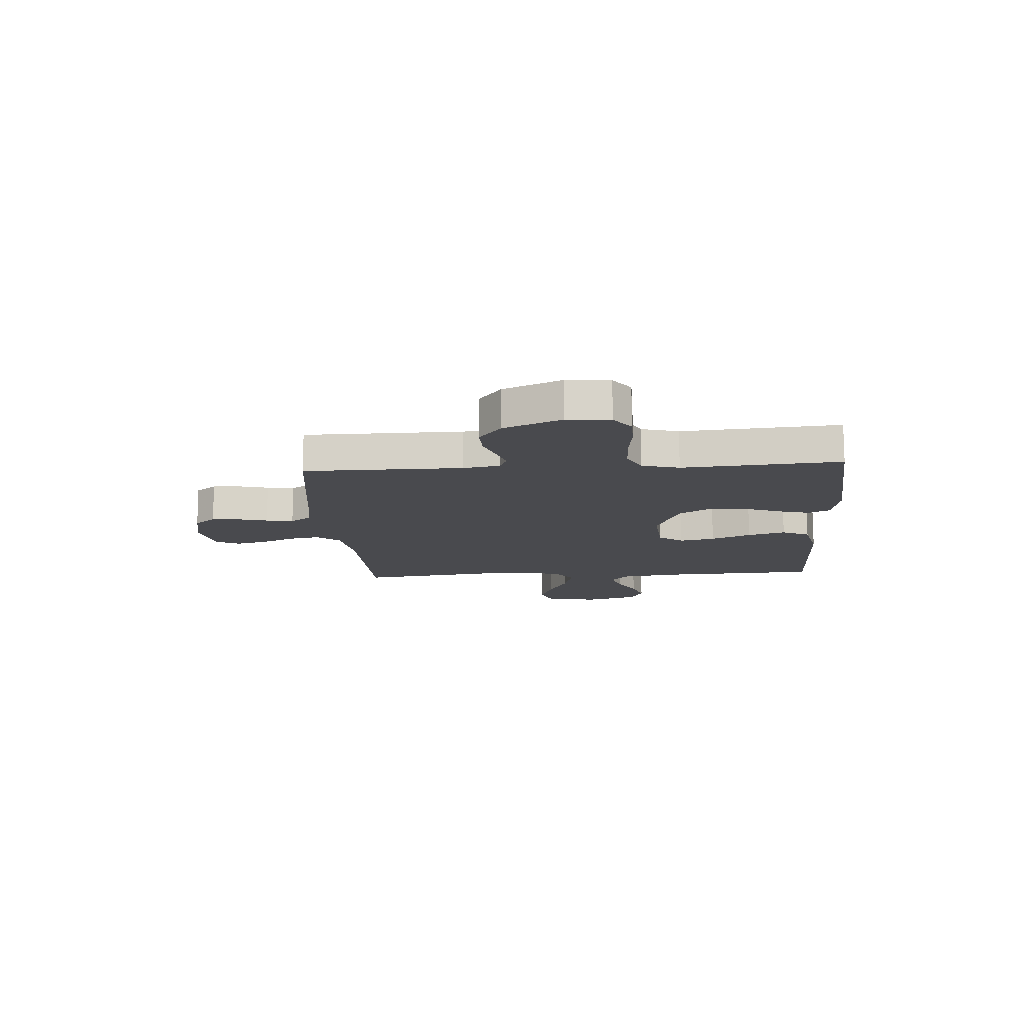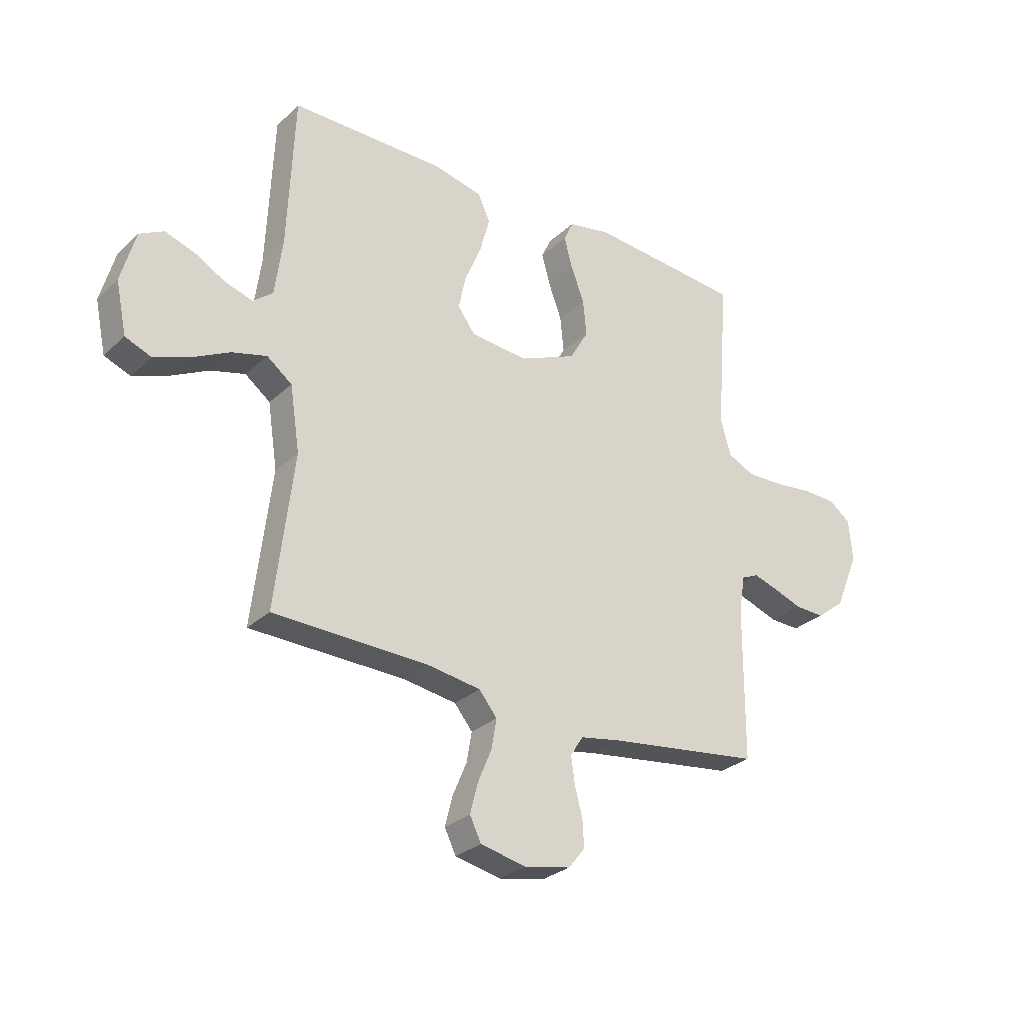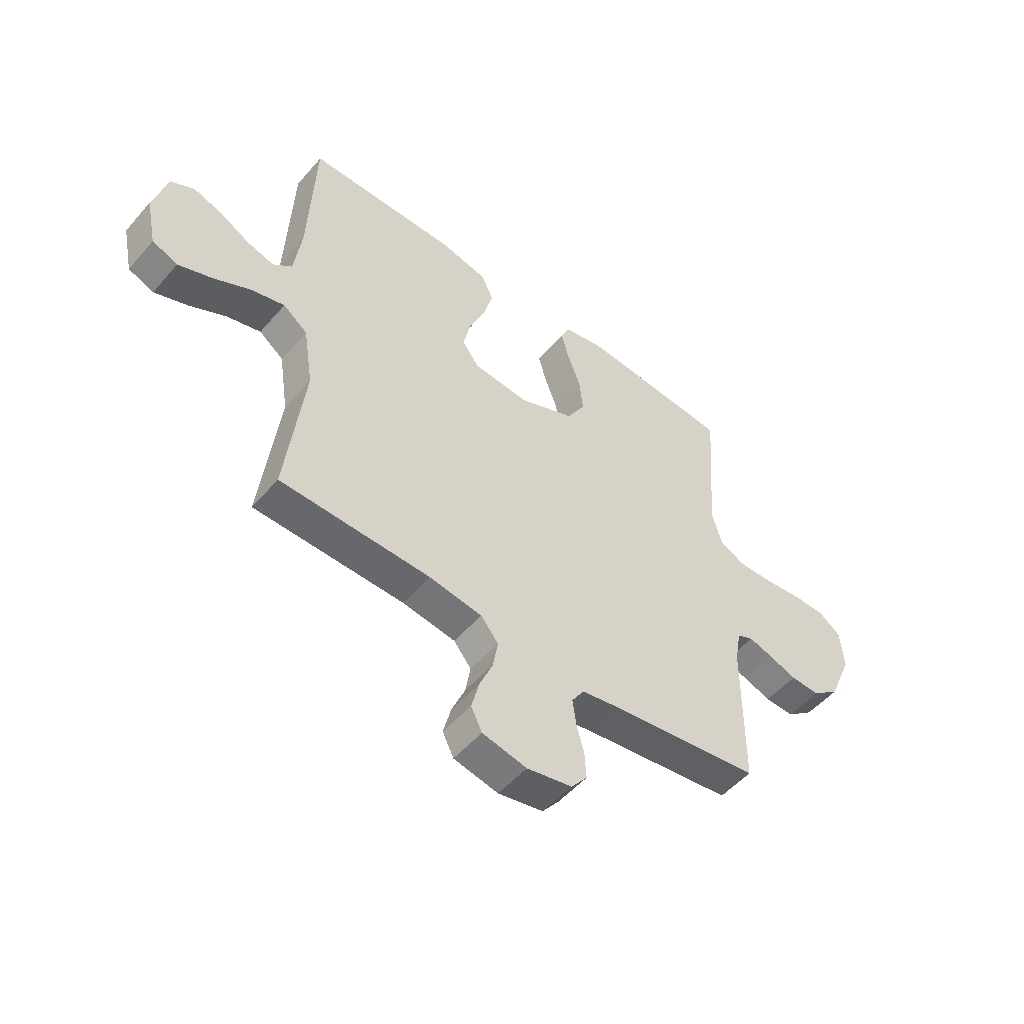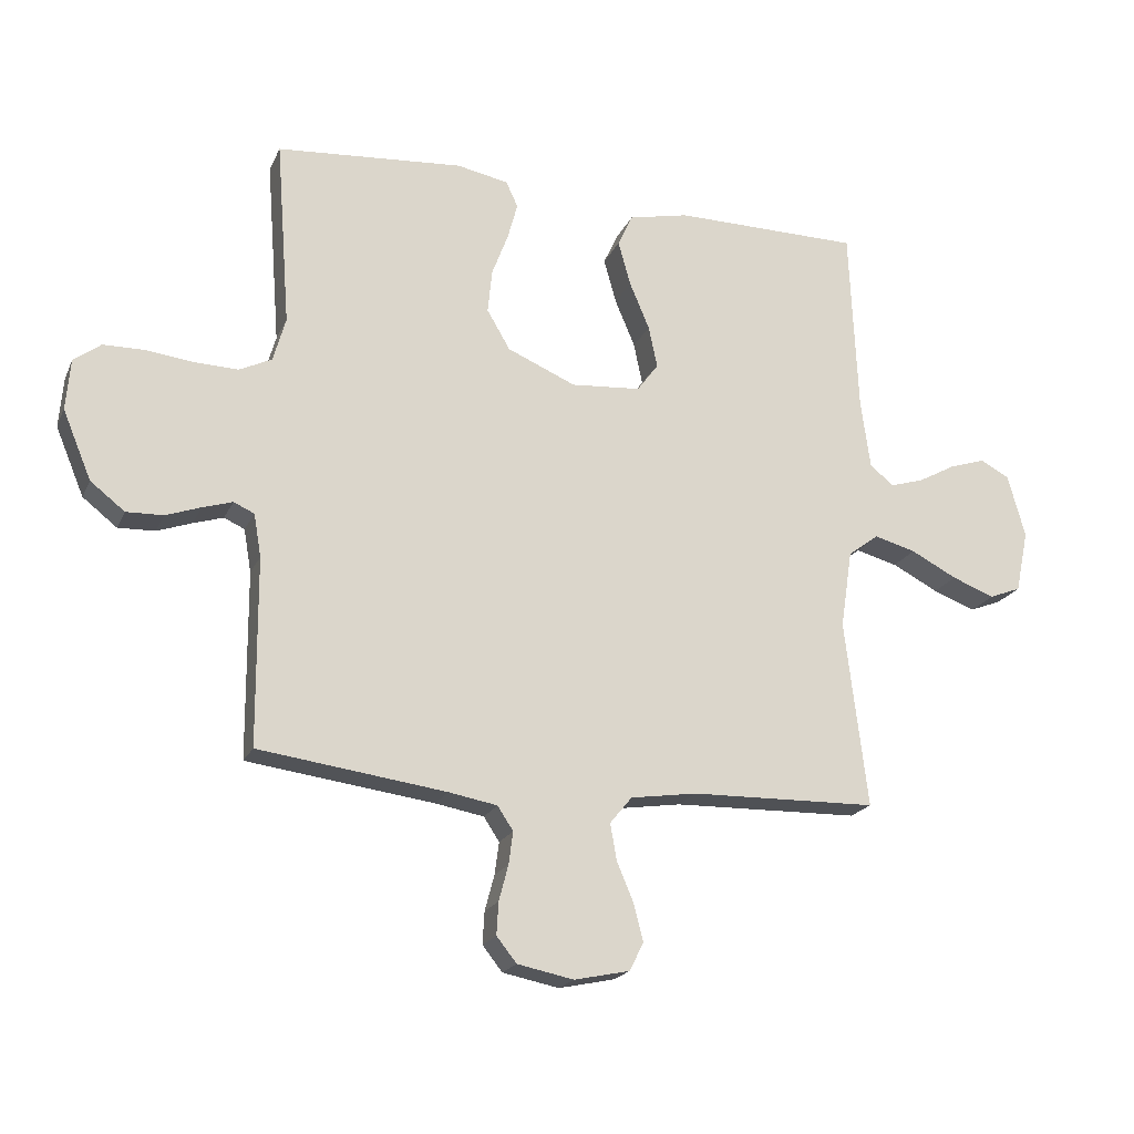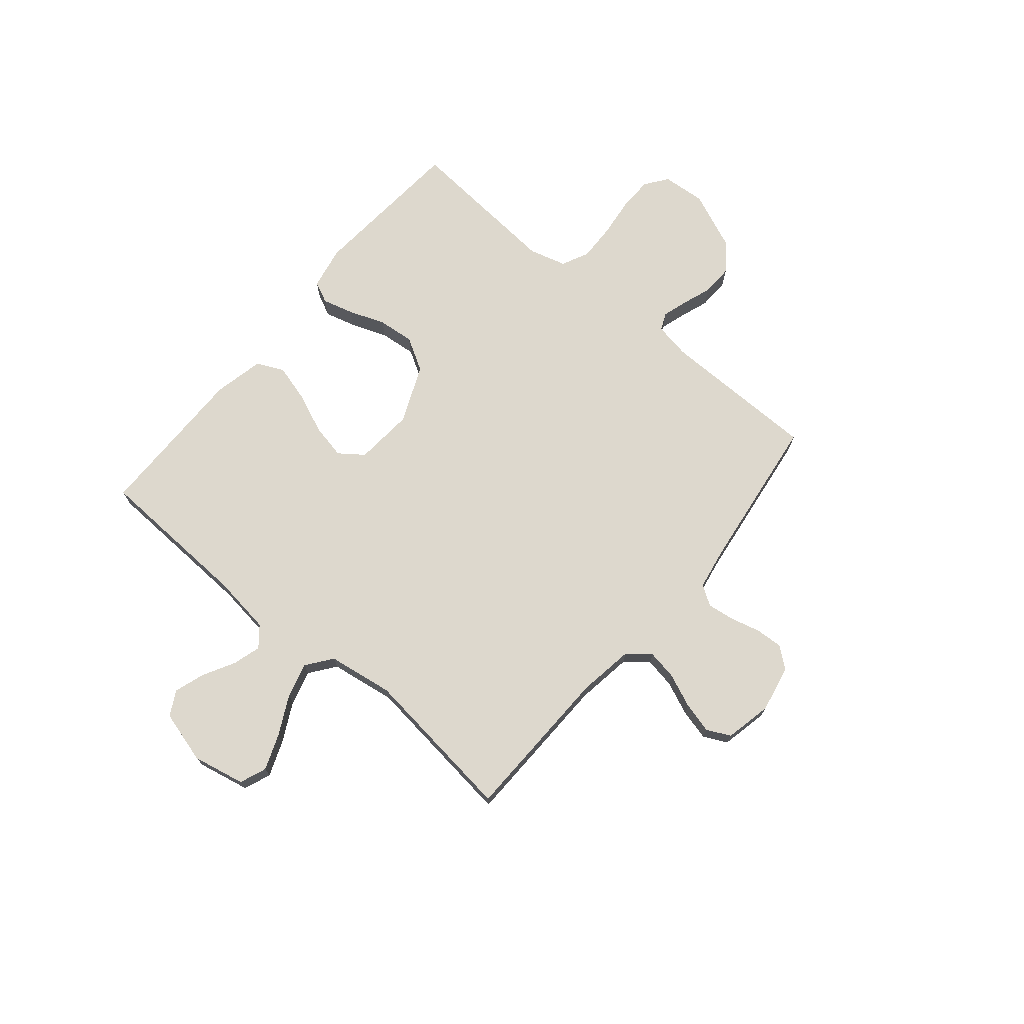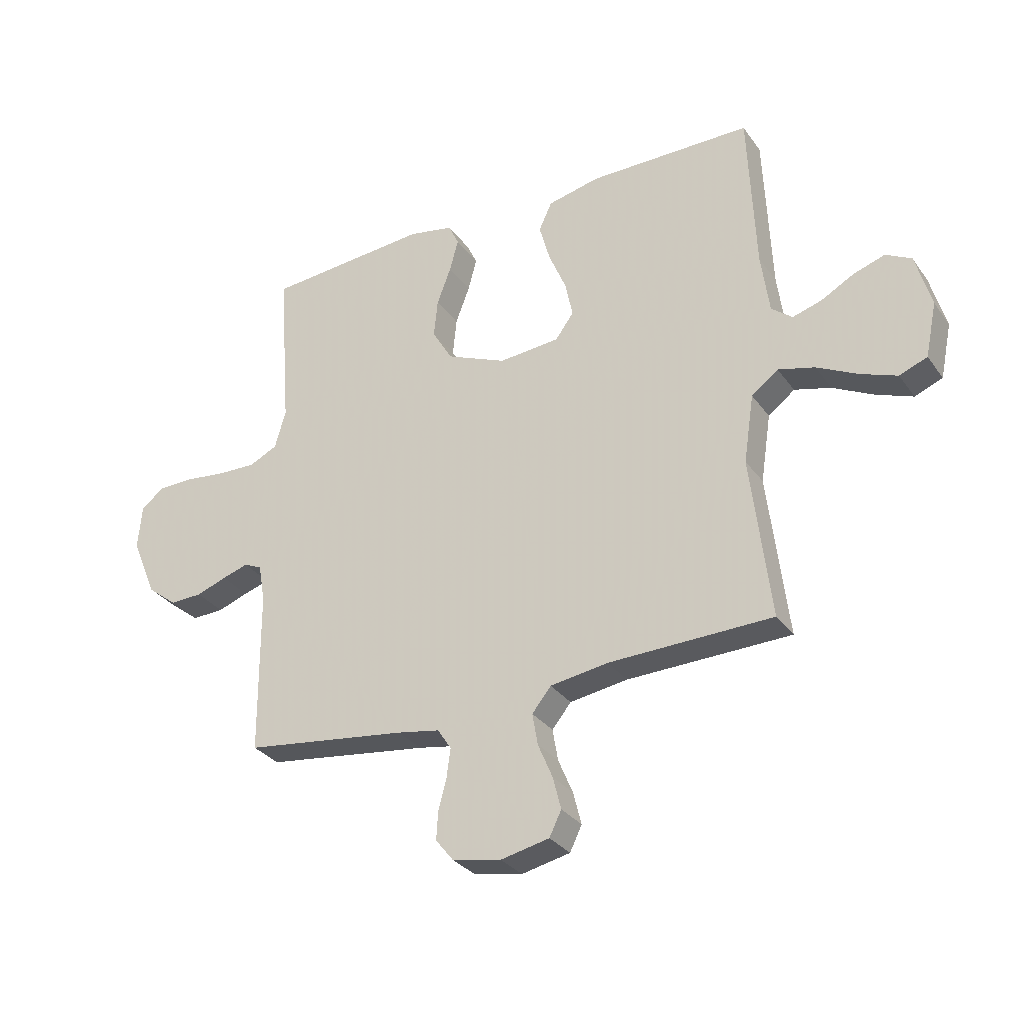
<metadata>
{"format":"obj","ext":"obj","renderer":"f3d","projection":"perspective","resolution":1024,"background":"white","views":[{"elev":-13.4,"azim":-86.1,"up":"+Y"},{"elev":-28.6,"azim":143.3,"up":"+Z"},{"elev":-51.8,"azim":140.5,"up":"+Z"},{"elev":-20.1,"azim":-19.1,"up":"+Z"},{"elev":72.1,"azim":130.0,"up":"+Y"},{"elev":-30.8,"azim":29.3,"up":"+Z"}]}
</metadata>
<code>
v 0.5 0.07 0.5
v 0.513 0.07 0.2
v 0.528 0.07 0.089
v 0.566 0.07 0.058
v 0.62 0.07 0.074
v 0.68 0.07 0.107
v 0.738 0.07 0.126
v 0.785 0.07 0.101
v 0.813 0.07 0
v 0.792 0.07 -0.1
v 0.741 0.07 -0.12
v 0.673 0.07 -0.094
v 0.599 0.07 -0.056
v 0.532 0.07 -0.038
v 0.483 0.07 -0.075
v 0.464 0.07 -0.2
v 0.5 0.07 -0.5
v 0.2 0.07 -0.507
v 0.094 0.07 -0.523
v 0.059 0.07 -0.566
v 0.069 0.07 -0.624
v 0.096 0.07 -0.688
v 0.111 0.07 -0.747
v 0.089 0.07 -0.792
v 0 0.07 -0.811
v -0.09 0.07 -0.793
v -0.122 0.07 -0.753
v -0.119 0.07 -0.701
v -0.104 0.07 -0.644
v -0.097 0.07 -0.592
v -0.122 0.07 -0.554
v -0.2 0.07 -0.54
v -0.5 0.07 -0.5
v -0.502 0.07 -0.2
v -0.514 0.07 -0.131
v -0.547 0.07 -0.116
v -0.595 0.07 -0.131
v -0.651 0.07 -0.151
v -0.71 0.07 -0.153
v -0.765 0.07 -0.11
v -0.811 0.07 0
v -0.804 0.07 0.082
v -0.761 0.07 0.114
v -0.695 0.07 0.115
v -0.62 0.07 0.106
v -0.549 0.07 0.104
v -0.497 0.07 0.129
v -0.477 0.07 0.2
v -0.5 0.07 0.5
v -0.2 0.07 0.524
v -0.117 0.07 0.508
v -0.098 0.07 0.467
v -0.114 0.07 0.408
v -0.14 0.07 0.339
v -0.147 0.07 0.269
v -0.11 0.07 0.206
v 0 0.07 0.159
v 0.112 0.07 0.168
v 0.146 0.07 0.214
v 0.132 0.07 0.281
v 0.1 0.07 0.357
v 0.08 0.07 0.429
v 0.104 0.07 0.481
v 0.2 0.07 0.502
v 0.5 0 0.5
v 0.513 0 0.2
v 0.528 0 0.089
v 0.566 0 0.058
v 0.62 0 0.074
v 0.68 0 0.107
v 0.738 0 0.126
v 0.785 0 0.101
v 0.813 0 0
v 0.792 0 -0.1
v 0.741 0 -0.12
v 0.673 0 -0.094
v 0.599 0 -0.056
v 0.532 0 -0.038
v 0.483 0 -0.075
v 0.464 0 -0.2
v 0.5 0 -0.5
v 0.2 0 -0.507
v 0.094 0 -0.523
v 0.059 0 -0.566
v 0.069 0 -0.624
v 0.096 0 -0.688
v 0.111 0 -0.747
v 0.089 0 -0.792
v 0 0 -0.811
v -0.09 0 -0.793
v -0.122 0 -0.753
v -0.119 0 -0.701
v -0.104 0 -0.644
v -0.097 0 -0.592
v -0.122 0 -0.554
v -0.2 0 -0.54
v -0.5 0 -0.5
v -0.502 0 -0.2
v -0.514 0 -0.131
v -0.547 0 -0.116
v -0.595 0 -0.131
v -0.651 0 -0.151
v -0.71 0 -0.153
v -0.765 0 -0.11
v -0.811 0 0
v -0.804 0 0.082
v -0.761 0 0.114
v -0.695 0 0.115
v -0.62 0 0.106
v -0.549 0 0.104
v -0.497 0 0.129
v -0.477 0 0.2
v -0.5 0 0.5
v -0.2 0 0.524
v -0.117 0 0.508
v -0.098 0 0.467
v -0.114 0 0.408
v -0.14 0 0.339
v -0.147 0 0.269
v -0.11 0 0.206
v 0 0 0.159
v 0.112 0 0.168
v 0.146 0 0.214
v 0.132 0 0.281
v 0.1 0 0.357
v 0.08 0 0.429
v 0.104 0 0.481
v 0.2 0 0.502
f 63 64 1 2
f 60 61 62 63
f 59 60 63 2
f 58 59 2 3
f 57 58 3 4
f 51 52 53 54
f 49 50 51 54
f 48 49 54 55
f 47 48 55 56
f 42 43 44 45
f 42 45 46
f 41 42 46
f 40 41 46
f 37 38 39 40
f 36 37 40 46
f 35 36 46 47
f 32 33 34
f 31 32 34 35
f 26 27 28 29
f 26 29 30
f 25 26 30
f 24 25 30
f 21 22 23 24
f 20 21 24 30
f 19 20 30 31
f 16 17 18
f 15 16 18 19
f 10 11 12 13
f 10 13 14
f 9 10 14
f 8 9 14
f 5 6 7 8
f 4 5 8 14
f 57 4 14 15
f 35 47 56 57
f 31 35 57
f 15 19 31 57
f 66 65 128 127
f 127 126 125 124
f 66 127 124 123
f 67 66 123 122
f 68 67 122 121
f 118 117 116 115
f 118 115 114 113
f 119 118 113 112
f 120 119 112 111
f 109 108 107 106
f 110 109 106
f 110 106 105
f 110 105 104
f 104 103 102 101
f 110 104 101 100
f 111 110 100 99
f 98 97 96
f 99 98 96 95
f 93 92 91 90
f 94 93 90
f 94 90 89
f 94 89 88
f 88 87 86 85
f 94 88 85 84
f 95 94 84 83
f 82 81 80
f 83 82 80 79
f 77 76 75 74
f 78 77 74
f 78 74 73
f 78 73 72
f 72 71 70 69
f 78 72 69 68
f 79 78 68 121
f 121 120 111 99
f 121 99 95
f 121 95 83 79
f 1 65 66 2
f 2 66 67 3
f 3 67 68 4
f 4 68 69 5
f 5 69 70 6
f 6 70 71 7
f 7 71 72 8
f 8 72 73 9
f 9 73 74 10
f 10 74 75 11
f 11 75 76 12
f 12 76 77 13
f 13 77 78 14
f 14 78 79 15
f 15 79 80 16
f 16 80 81 17
f 17 81 82 18
f 18 82 83 19
f 19 83 84 20
f 20 84 85 21
f 21 85 86 22
f 22 86 87 23
f 23 87 88 24
f 24 88 89 25
f 25 89 90 26
f 26 90 91 27
f 27 91 92 28
f 28 92 93 29
f 29 93 94 30
f 30 94 95 31
f 31 95 96 32
f 32 96 97 33
f 33 97 98 34
f 34 98 99 35
f 35 99 100 36
f 36 100 101 37
f 37 101 102 38
f 38 102 103 39
f 39 103 104 40
f 40 104 105 41
f 41 105 106 42
f 42 106 107 43
f 43 107 108 44
f 44 108 109 45
f 45 109 110 46
f 46 110 111 47
f 47 111 112 48
f 48 112 113 49
f 49 113 114 50
f 50 114 115 51
f 51 115 116 52
f 52 116 117 53
f 53 117 118 54
f 54 118 119 55
f 55 119 120 56
f 56 120 121 57
f 57 121 122 58
f 58 122 123 59
f 59 123 124 60
f 60 124 125 61
f 61 125 126 62
f 62 126 127 63
f 63 127 128 64
f 64 128 65 1

</code>
